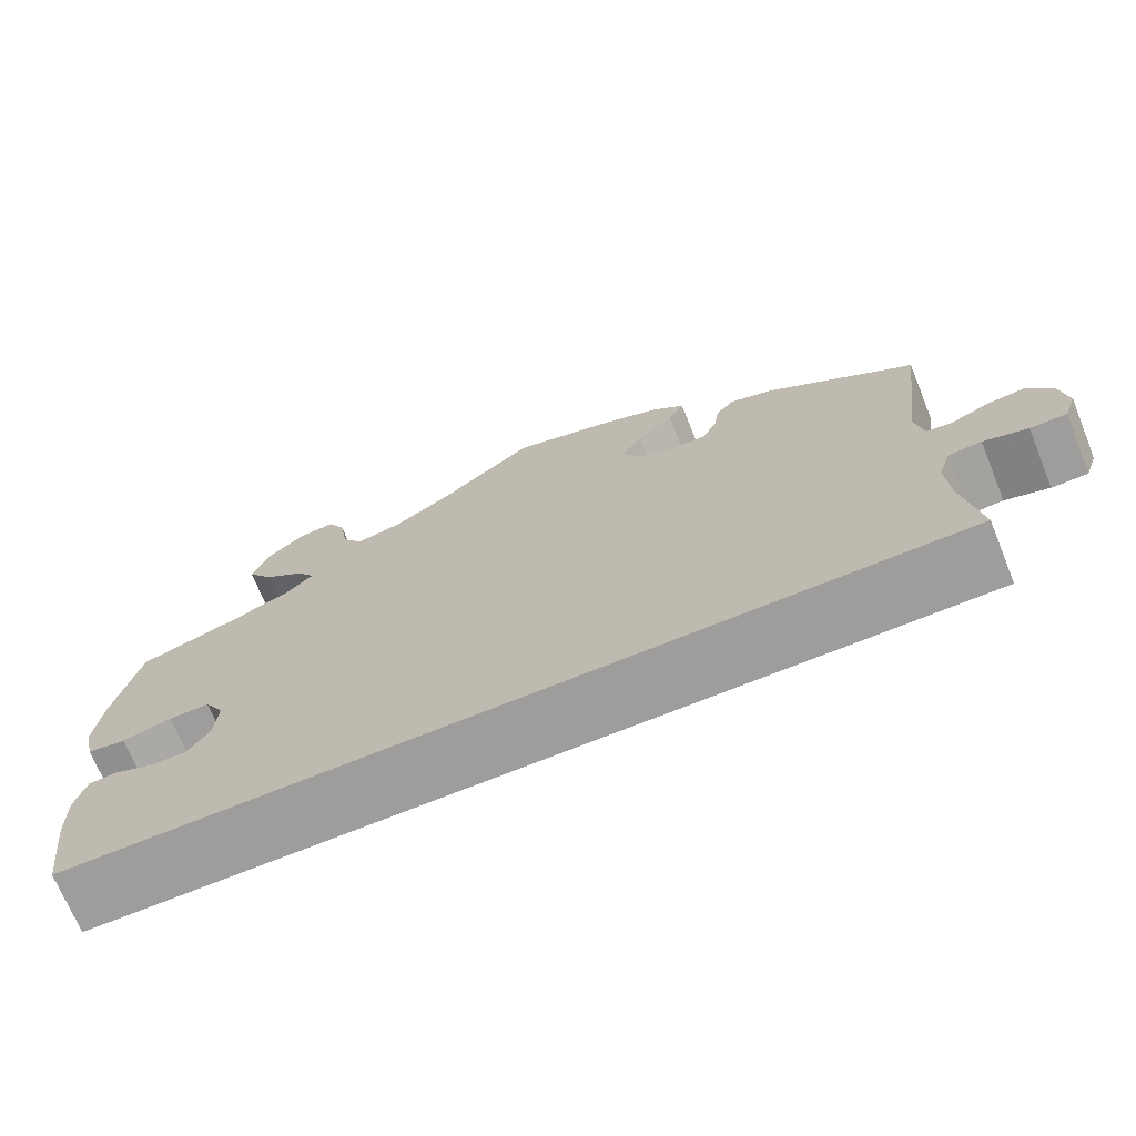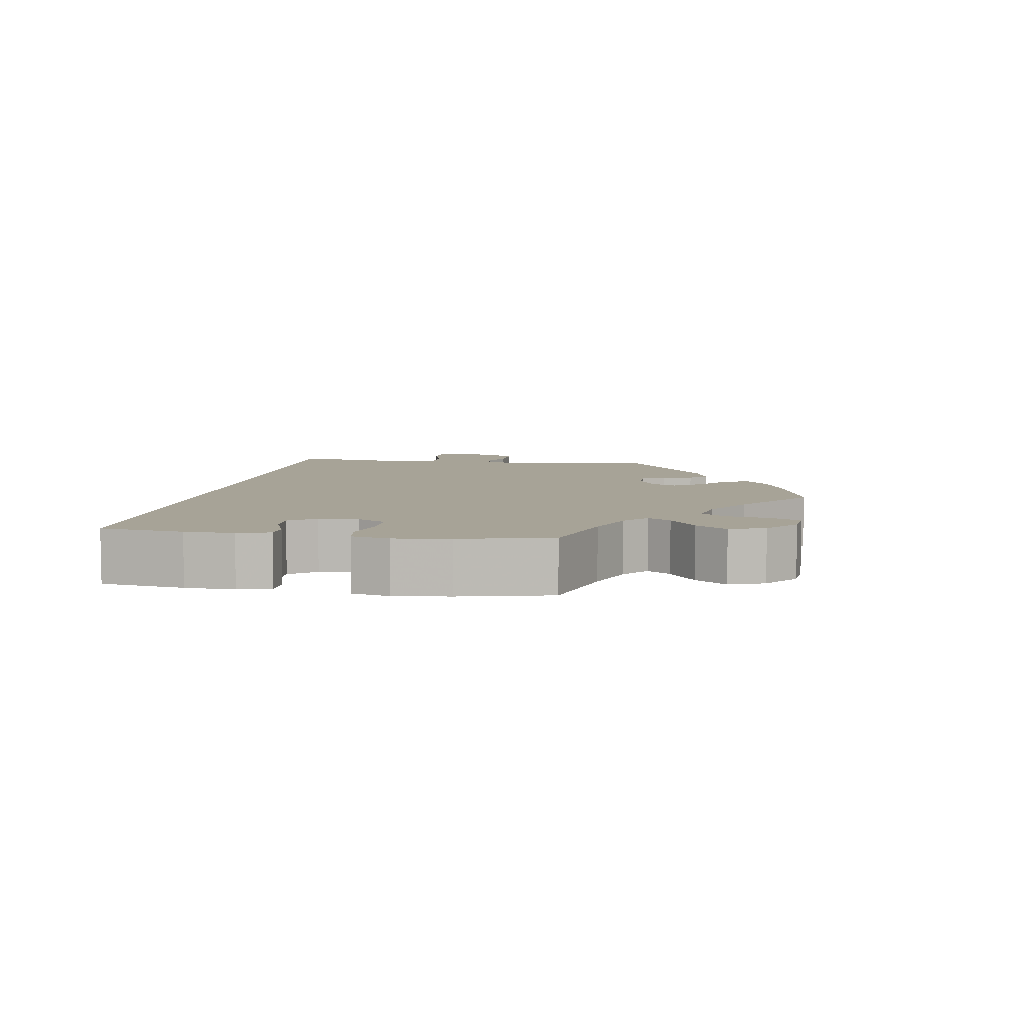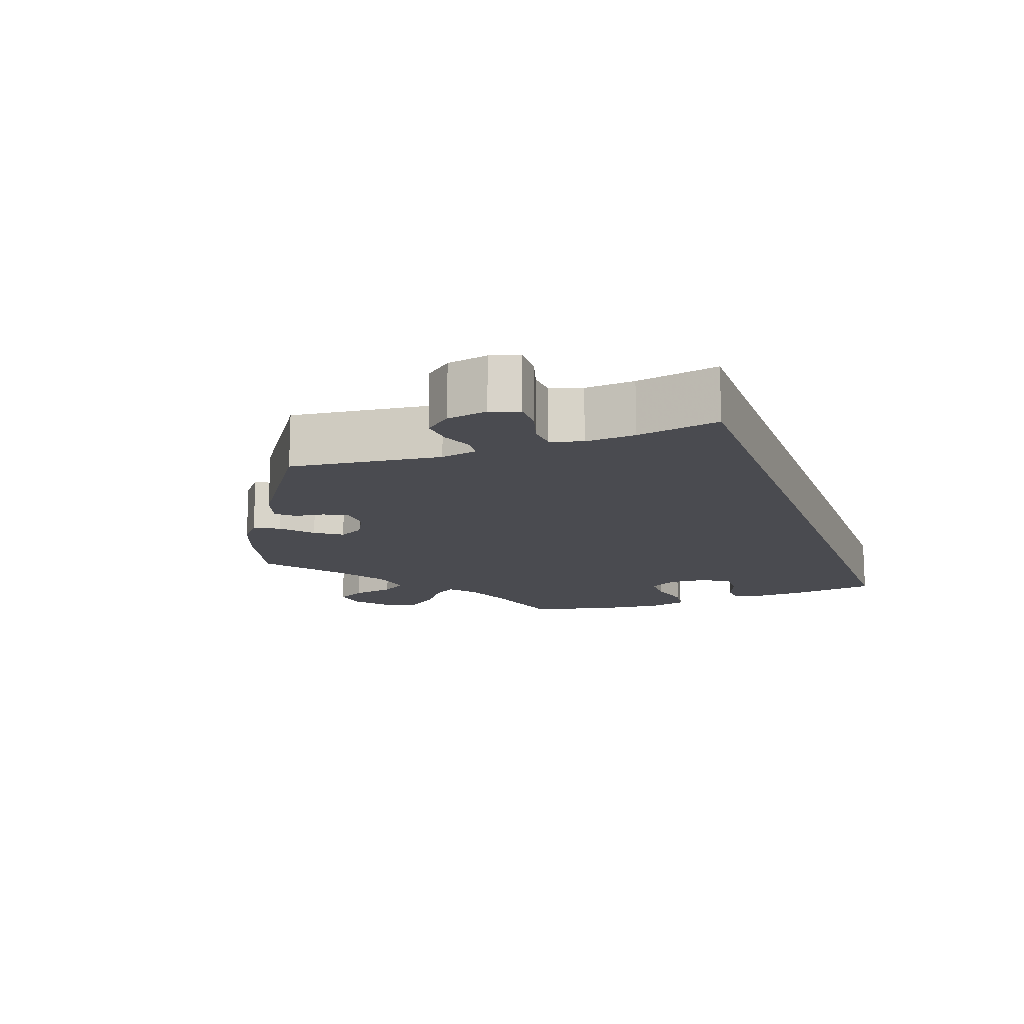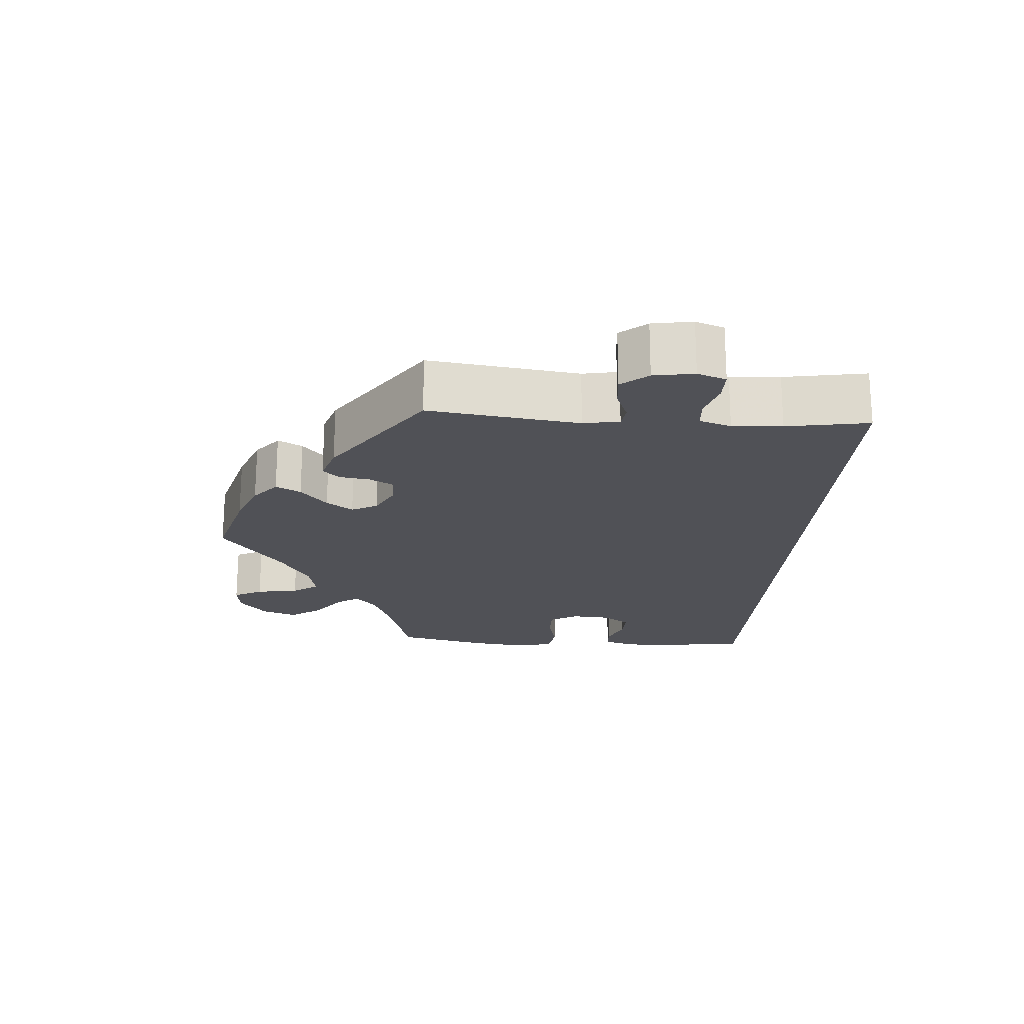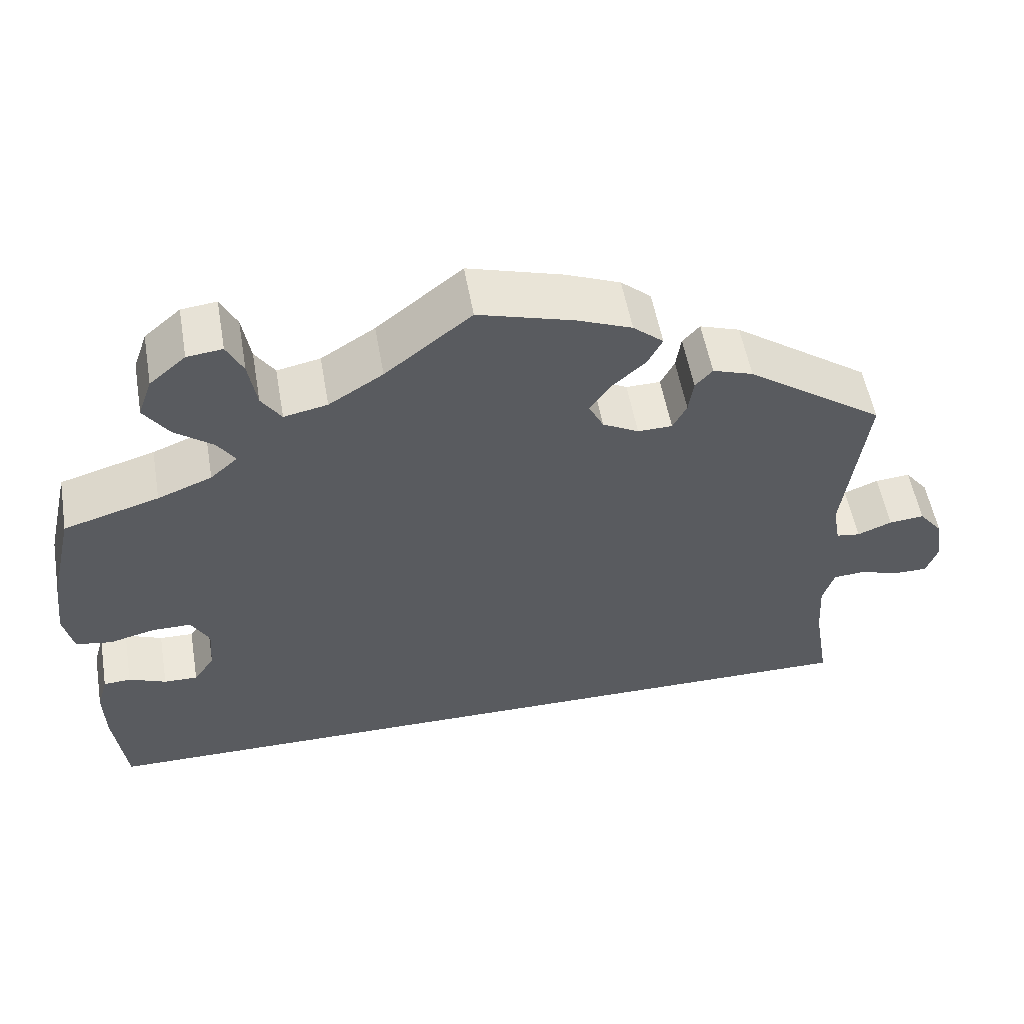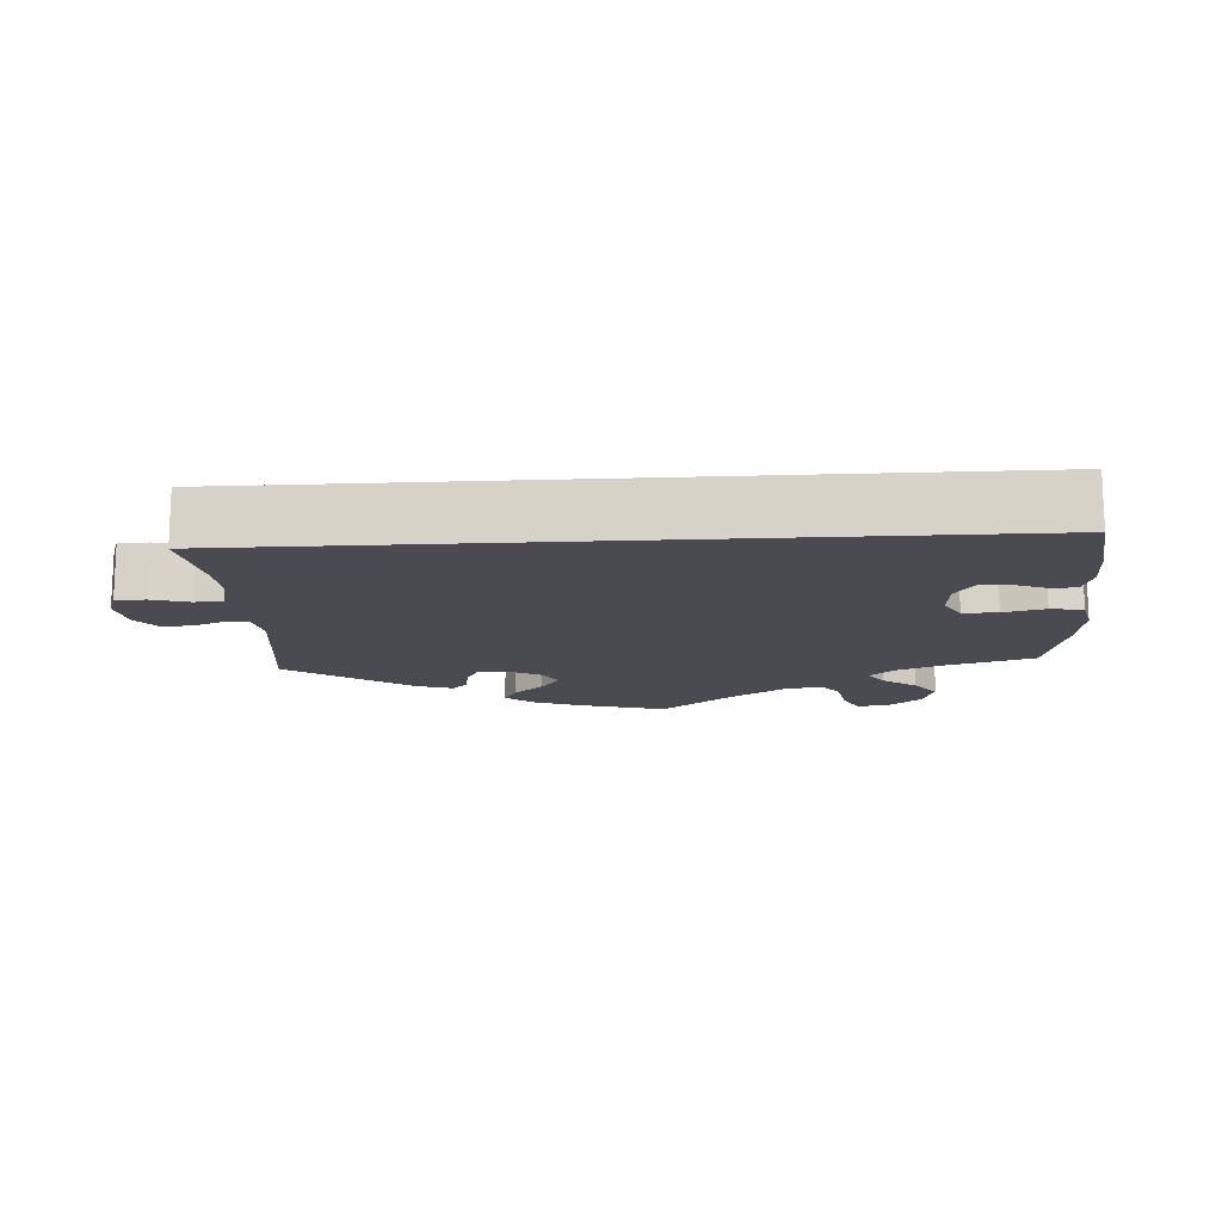
<metadata>
{"format":"obj","ext":"obj","renderer":"f3d","projection":"perspective","resolution":1024,"background":"white","views":[{"elev":-70.4,"azim":22.2,"up":"+Z"},{"elev":6.7,"azim":-80.9,"up":"+Y"},{"elev":-14.4,"azim":110.1,"up":"+Y"},{"elev":-20.5,"azim":86.0,"up":"+Y"},{"elev":54.2,"azim":-9.9,"up":"+Z"},{"elev":-14.5,"azim":-176.4,"up":"+Y"}]}
</metadata>
<code>
v -0.501 0.07 -0.289
v -0.516 0.07 -0.176
v -0.518 0.07 -0.109
v -0.505 0.07 -0.065
v -0.472 0.07 -0.063
v -0.427 0.07 -0.081
v -0.386 0.07 -0.082
v -0.361 0.07 -0.046
v -0.357 0.07 0.008
v -0.379 0.07 0.046
v -0.426 0.07 0.046
v -0.482 0.07 0.032
v -0.526 0.07 0.039
v -0.538 0.07 0.09
v -0.529 0.07 0.165
v -0.5 0.07 0.289
v -0.384 0.07 0.323
v -0.318 0.07 0.349
v -0.285 0.07 0.378
v -0.306 0.07 0.409
v -0.353 0.07 0.444
v -0.383 0.07 0.486
v -0.366 0.07 0.534
v -0.322 0.07 0.571
v -0.279 0.07 0.576
v -0.259 0.07 0.537
v -0.249 0.07 0.479
v -0.225 0.07 0.444
v -0.172 0.07 0.455
v -0.106 0.07 0.496
v -0.001 0.07 0.578
v 0.116 0.07 0.545
v 0.182 0.07 0.519
v 0.219 0.07 0.488
v 0.201 0.07 0.454
v 0.16 0.07 0.418
v 0.135 0.07 0.382
v 0.153 0.07 0.347
v 0.197 0.07 0.324
v 0.239 0.07 0.325
v 0.256 0.07 0.357
v 0.262 0.07 0.398
v 0.283 0.07 0.421
v 0.332 0.07 0.405
v 0.5 0.07 0.289
v 0.473 0.07 0.084
v 0.482 0.07 0.035
v 0.511 0.07 0.031
v 0.553 0.07 0.048
v 0.596 0.07 0.052
v 0.625 0.07 0.016
v 0.634 0.07 -0.039
v 0.62 0.07 -0.078
v 0.579 0.07 -0.078
v 0.529 0.07 -0.063
v 0.491 0.07 -0.066
v 0.477 0.07 -0.109
v 0.481 0.07 -0.177
v 0.5 0.07 -0.289
v -0.501 0 -0.289
v -0.516 0 -0.176
v -0.518 0 -0.109
v -0.505 0 -0.065
v -0.472 0 -0.063
v -0.427 0 -0.081
v -0.386 0 -0.082
v -0.361 0 -0.046
v -0.357 0 0.008
v -0.379 0 0.046
v -0.426 0 0.046
v -0.482 0 0.032
v -0.526 0 0.039
v -0.538 0 0.09
v -0.529 0 0.165
v -0.5 0 0.289
v -0.384 0 0.323
v -0.318 0 0.349
v -0.285 0 0.378
v -0.306 0 0.409
v -0.353 0 0.444
v -0.383 0 0.486
v -0.366 0 0.534
v -0.322 0 0.571
v -0.279 0 0.576
v -0.259 0 0.537
v -0.249 0 0.479
v -0.225 0 0.444
v -0.172 0 0.455
v -0.106 0 0.496
v -0.001 0 0.578
v 0.116 0 0.545
v 0.182 0 0.519
v 0.219 0 0.488
v 0.201 0 0.454
v 0.16 0 0.418
v 0.135 0 0.382
v 0.153 0 0.347
v 0.197 0 0.324
v 0.239 0 0.325
v 0.256 0 0.357
v 0.262 0 0.398
v 0.283 0 0.421
v 0.332 0 0.405
v 0.5 0 0.289
v 0.473 0 0.084
v 0.482 0 0.035
v 0.511 0 0.031
v 0.553 0 0.048
v 0.596 0 0.052
v 0.625 0 0.016
v 0.634 0 -0.039
v 0.62 0 -0.078
v 0.579 0 -0.078
v 0.529 0 -0.063
v 0.491 0 -0.066
v 0.477 0 -0.109
v 0.481 0 -0.177
v 0.5 0 -0.289
f 58 59 1 2
f 57 58 2 3
f 56 57 3
f 55 56 3
f 52 53 54 55
f 48 49 50 51
f 48 51 52 55
f 43 44 45 46
f 41 42 43 46
f 40 41 46 47
f 39 40 47
f 38 39 47
f 33 34 35 36
f 33 36 37
f 30 31 32 33
f 29 30 33 37
f 28 29 37 38
f 24 25 26 27
f 24 27 28
f 23 24 28
f 20 21 22 23
f 19 20 23 28
f 14 15 16 17
f 14 17 18
f 11 12 13 14
f 10 11 14 18
f 9 10 18 19
f 3 4 5 6
f 3 6 7
f 47 48 55 3
f 8 9 19 28
f 8 28 38 47
f 47 3 7
f 7 8 47
f 61 60 118 117
f 62 61 117 116
f 62 116 115
f 62 115 114
f 114 113 112 111
f 110 109 108 107
f 114 111 110 107
f 105 104 103 102
f 105 102 101 100
f 106 105 100 99
f 106 99 98
f 106 98 97
f 95 94 93 92
f 96 95 92
f 92 91 90 89
f 96 92 89 88
f 97 96 88 87
f 86 85 84 83
f 87 86 83
f 87 83 82
f 82 81 80 79
f 87 82 79 78
f 76 75 74 73
f 77 76 73
f 73 72 71 70
f 77 73 70 69
f 78 77 69 68
f 65 64 63 62
f 66 65 62
f 62 114 107 106
f 87 78 68 67
f 106 97 87 67
f 66 62 106
f 106 67 66
f 1 60 61 2
f 2 61 62 3
f 3 62 63 4
f 4 63 64 5
f 5 64 65 6
f 6 65 66 7
f 7 66 67 8
f 8 67 68 9
f 9 68 69 10
f 10 69 70 11
f 11 70 71 12
f 12 71 72 13
f 13 72 73 14
f 14 73 74 15
f 15 74 75 16
f 16 75 76 17
f 17 76 77 18
f 18 77 78 19
f 19 78 79 20
f 20 79 80 21
f 21 80 81 22
f 22 81 82 23
f 23 82 83 24
f 24 83 84 25
f 25 84 85 26
f 26 85 86 27
f 27 86 87 28
f 28 87 88 29
f 29 88 89 30
f 30 89 90 31
f 31 90 91 32
f 32 91 92 33
f 33 92 93 34
f 34 93 94 35
f 35 94 95 36
f 36 95 96 37
f 37 96 97 38
f 38 97 98 39
f 39 98 99 40
f 40 99 100 41
f 41 100 101 42
f 42 101 102 43
f 43 102 103 44
f 44 103 104 45
f 45 104 105 46
f 46 105 106 47
f 47 106 107 48
f 48 107 108 49
f 49 108 109 50
f 50 109 110 51
f 51 110 111 52
f 52 111 112 53
f 53 112 113 54
f 54 113 114 55
f 55 114 115 56
f 56 115 116 57
f 57 116 117 58
f 58 117 118 59
f 59 118 60 1

</code>
